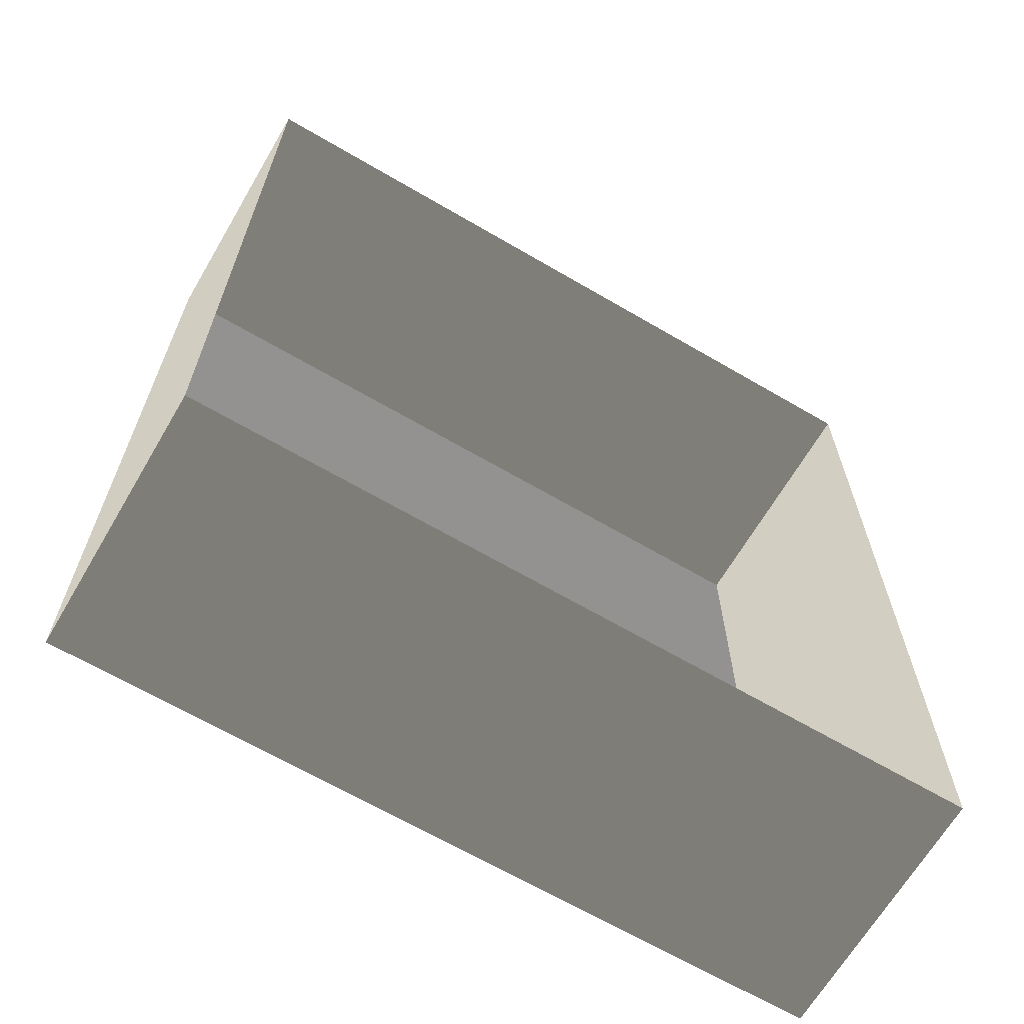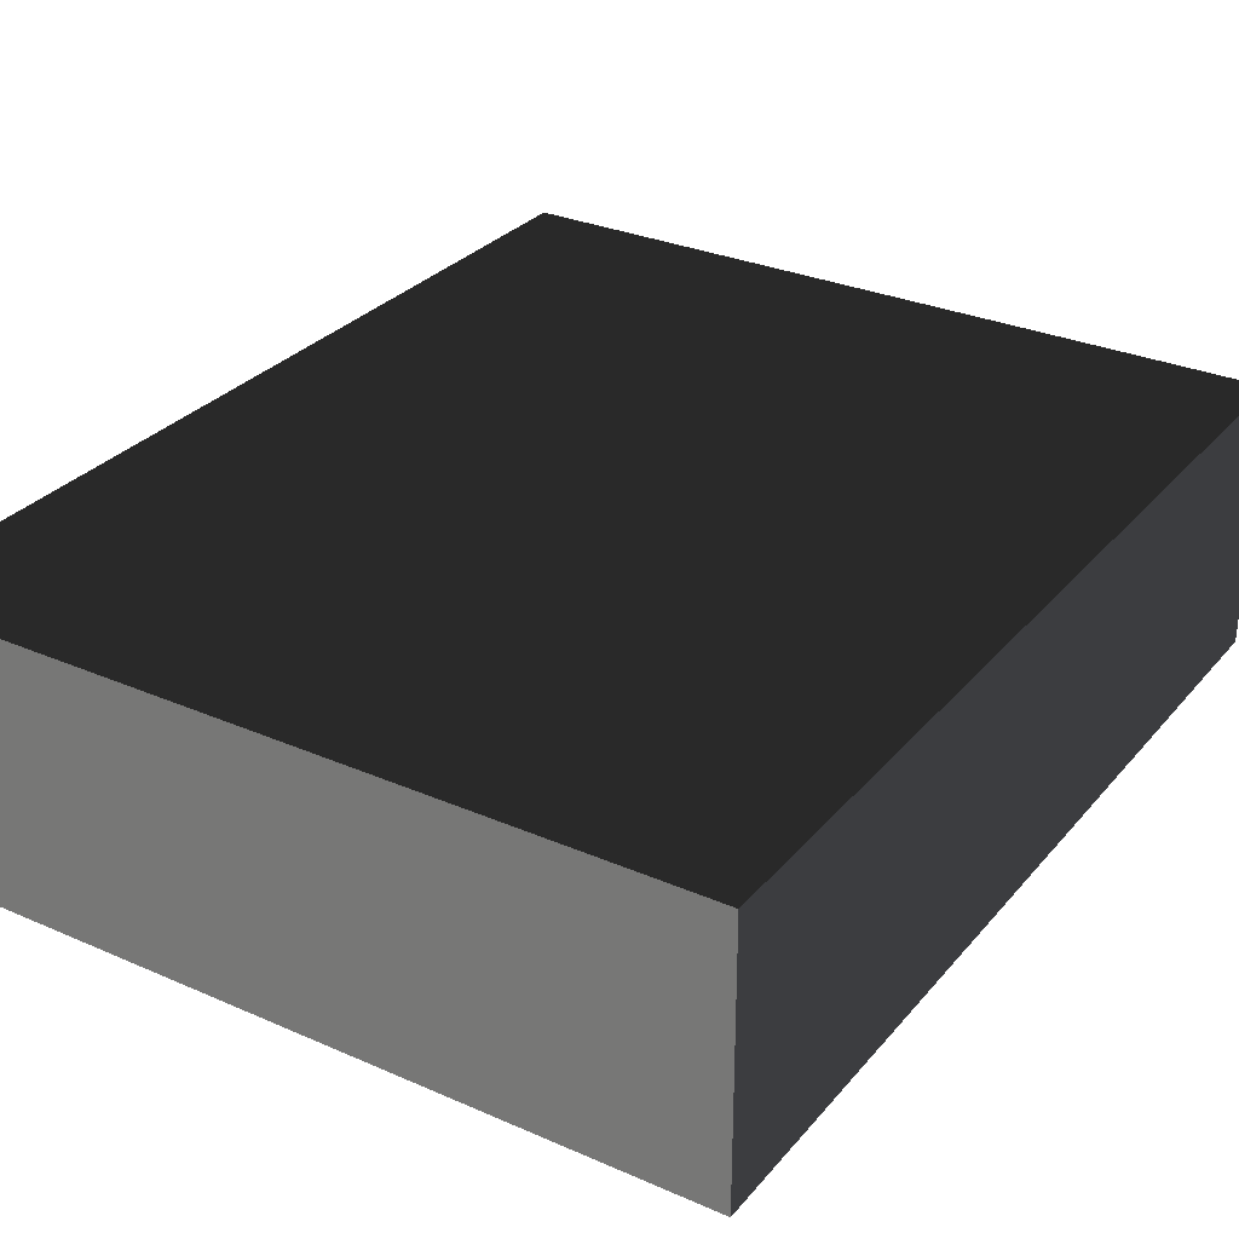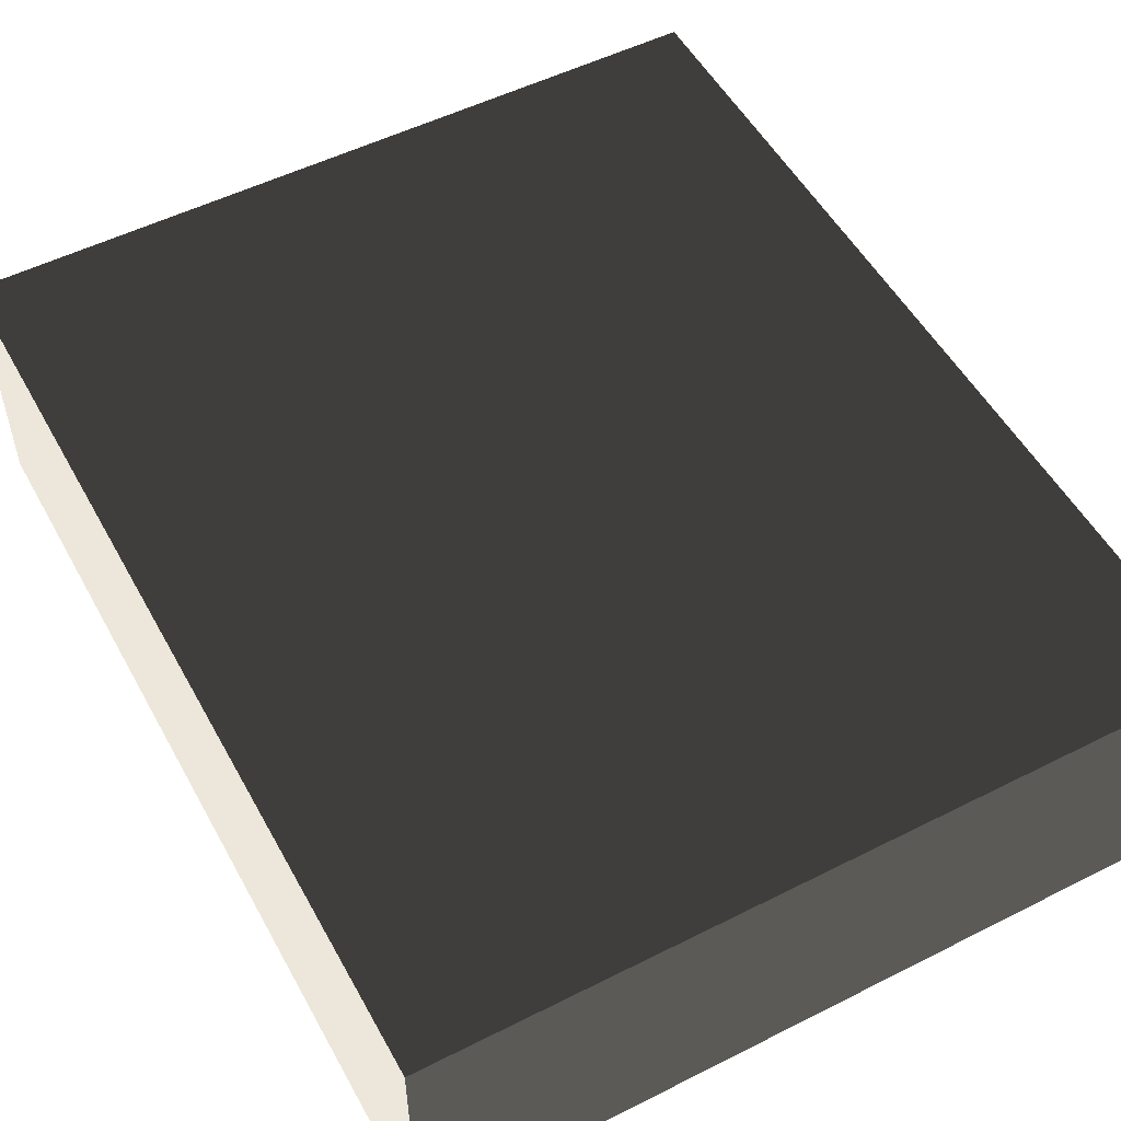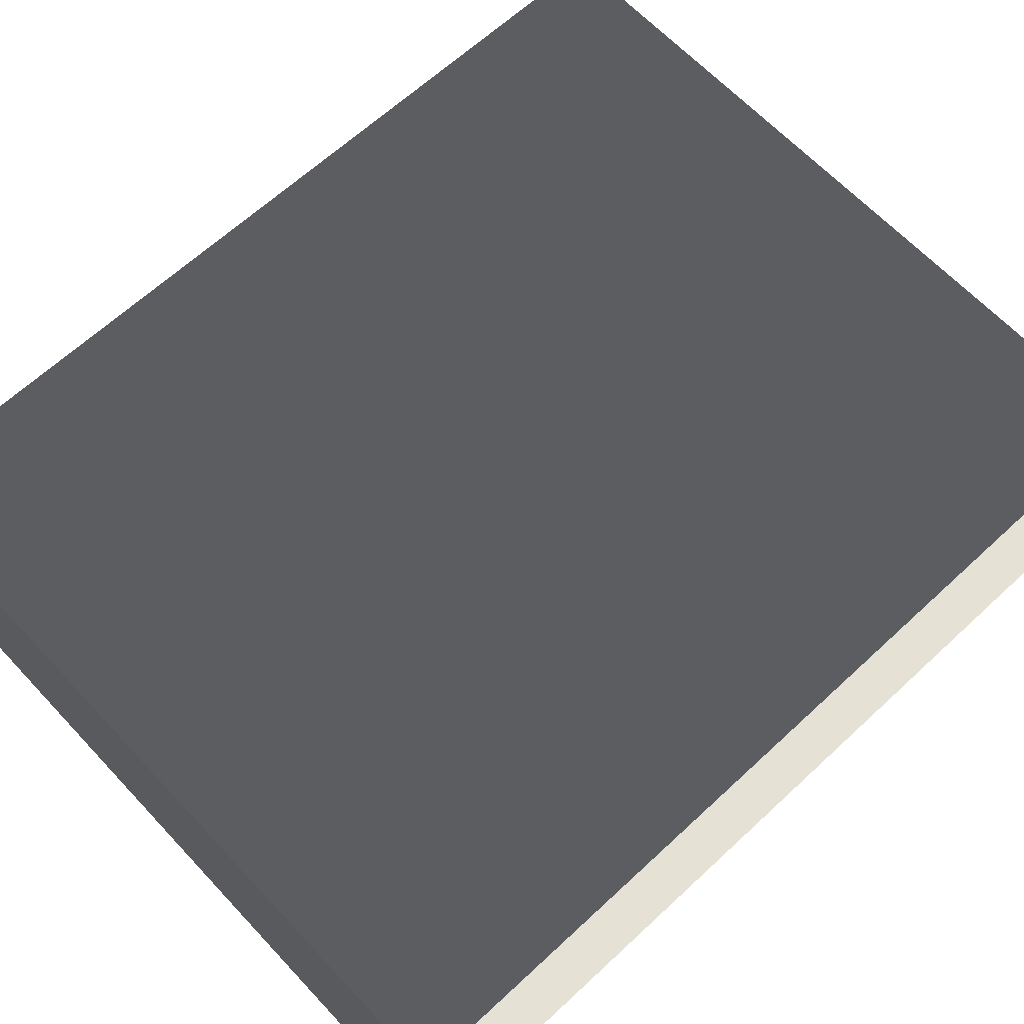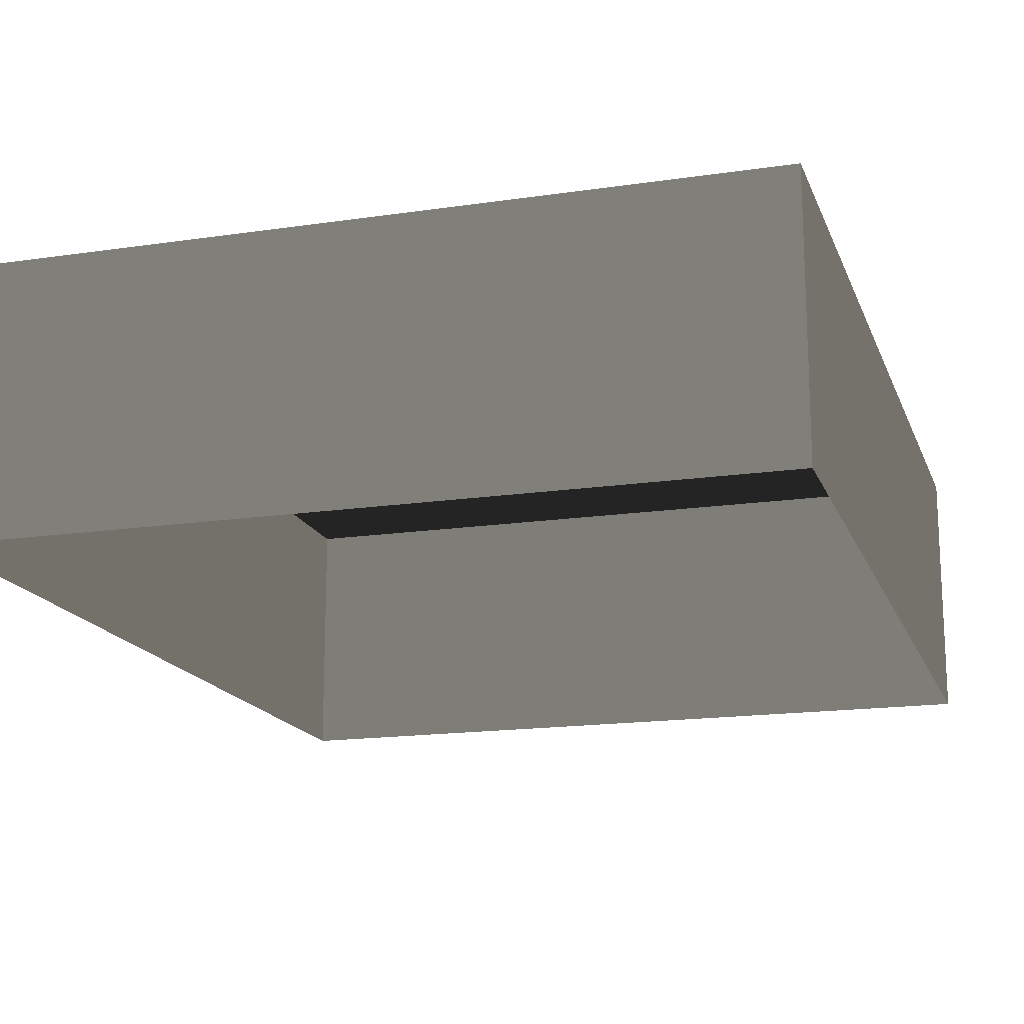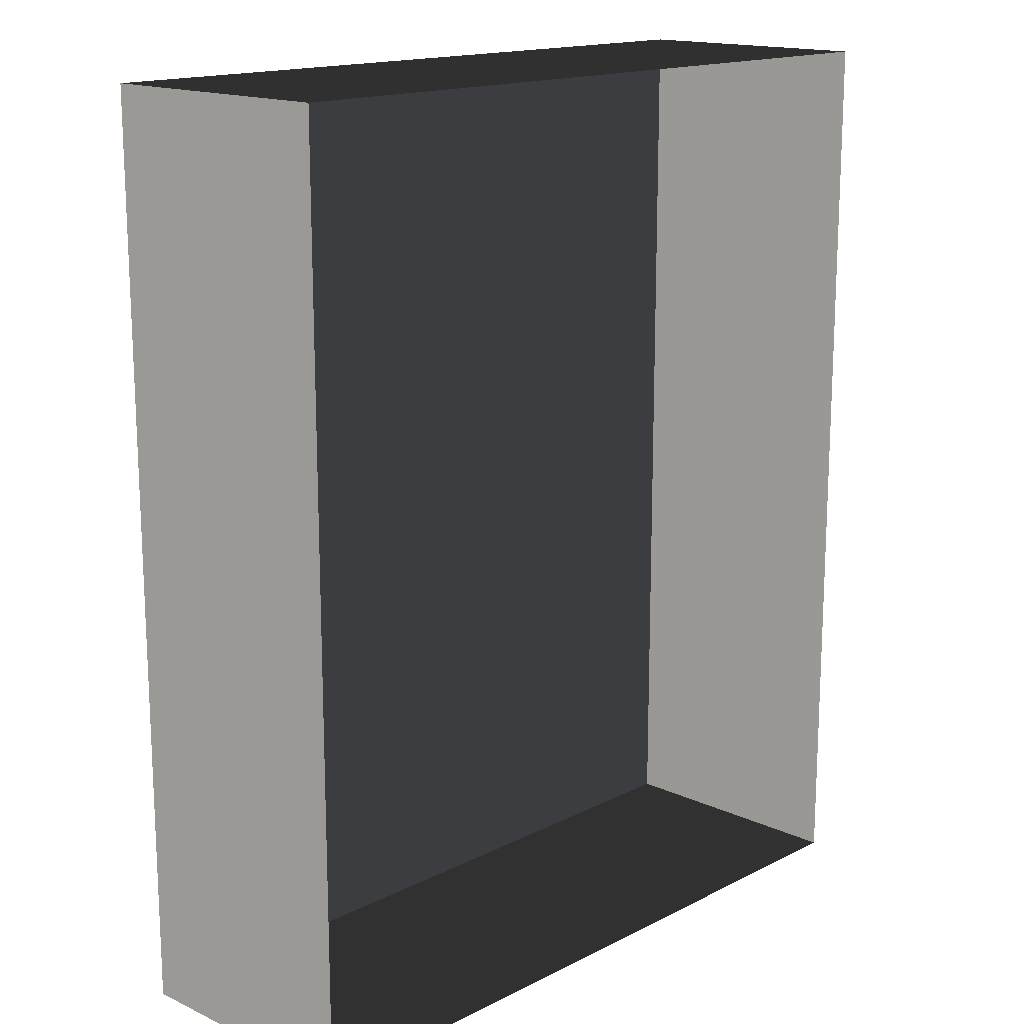
<metadata>
{"format":"obj","ext":"obj","renderer":"f3d","projection":"perspective","resolution":1024,"background":"white","views":[{"elev":-66.3,"azim":149.6,"up":"+Y"},{"elev":30.0,"azim":32.4,"up":"+Z"},{"elev":52.8,"azim":-28.4,"up":"+Z"},{"elev":64.7,"azim":-133.1,"up":"+Z"},{"elev":-16.7,"azim":-163.3,"up":"+Z"},{"elev":15.9,"azim":133.7,"up":"+Y"}]}
</metadata>
<code>
v 0.04195 0.04993 -6.268e-07
v 0.04195 -0.05042 -6.147e-07
v 0.04195 -0.05042 0.02823
v 0.04195 0.04993 0.02823
v 0.04195 0.04993 -6.268e-07
v 0.04195 0.04993 0.02823
v -0.04134 0.04993 0.02823
v -0.04134 0.04993 -6.268e-07
v -0.04134 -0.05042 -6.147e-07
v -0.04134 0.04993 -6.268e-07
v -0.04134 0.04993 0.02823
v -0.04134 -0.05042 0.02823
v -0.04134 -0.05042 -6.147e-07
v -0.04134 -0.05042 0.02823
v 0.04195 -0.05042 0.02823
v 0.04195 -0.05042 -6.147e-07
v 0.04195 -0.05042 0.02823
v -0.04134 -0.05042 0.02823
v -0.04134 0.04993 0.02823
v 0.04195 0.04993 0.02823
g Tree_Base_23351_359
f 1 3 2
f 1 4 3
f 5 7 6
f 5 8 7
f 9 11 10
f 9 12 11
f 13 15 14
f 13 16 15
f 17 19 18
f 17 20 19

</code>
